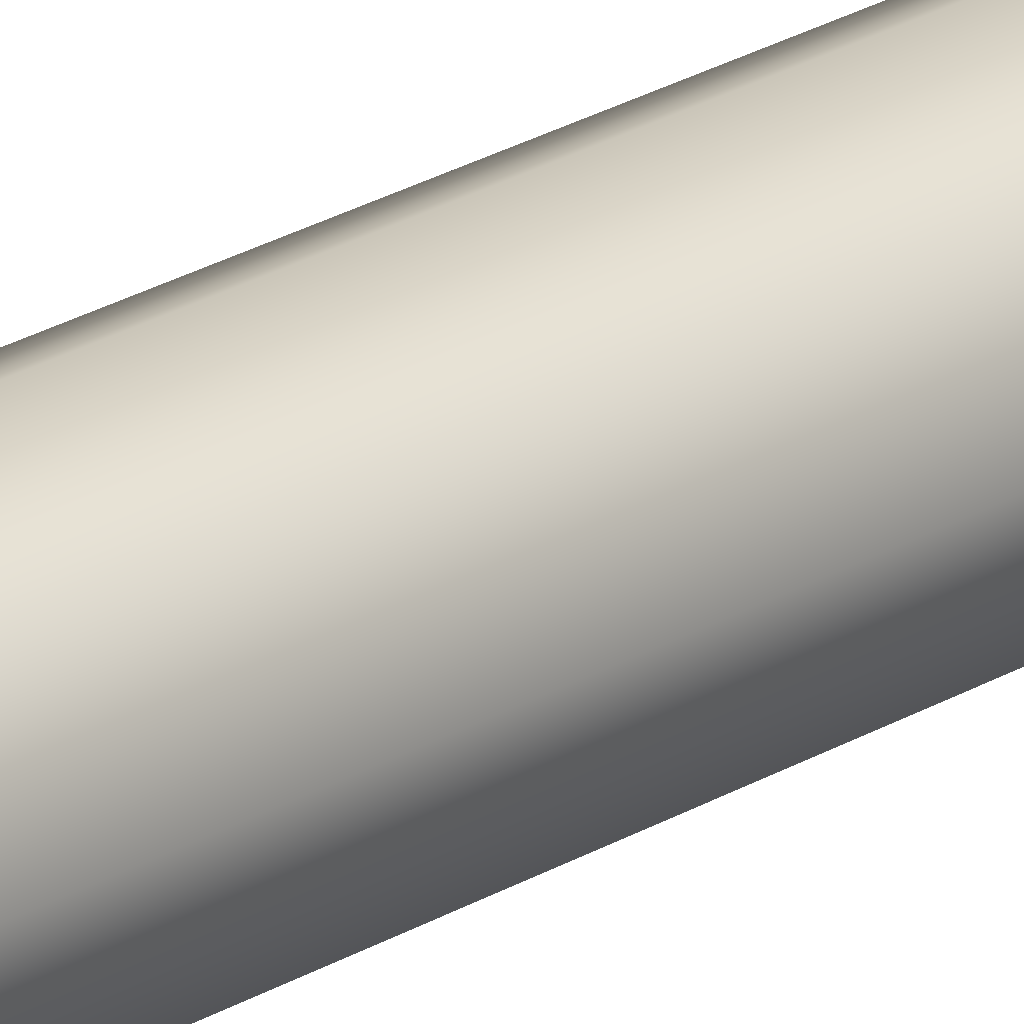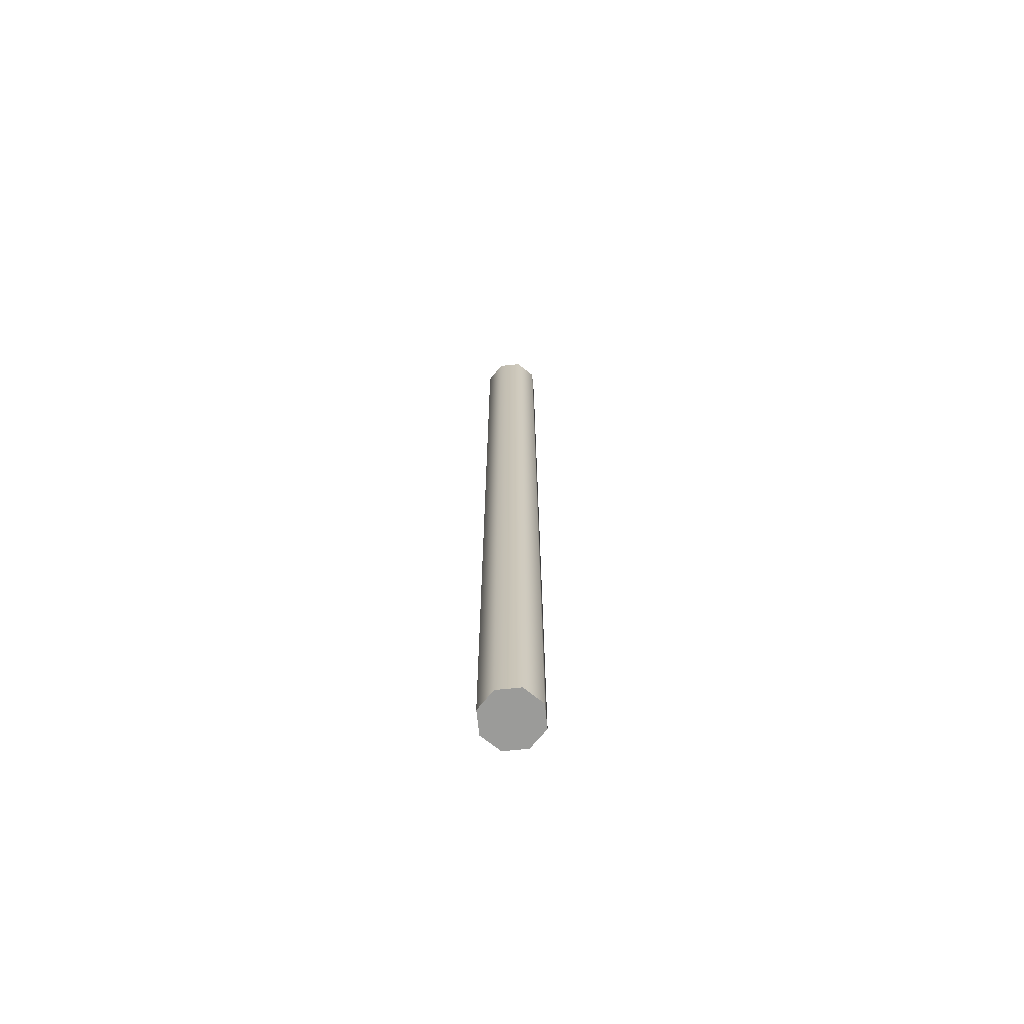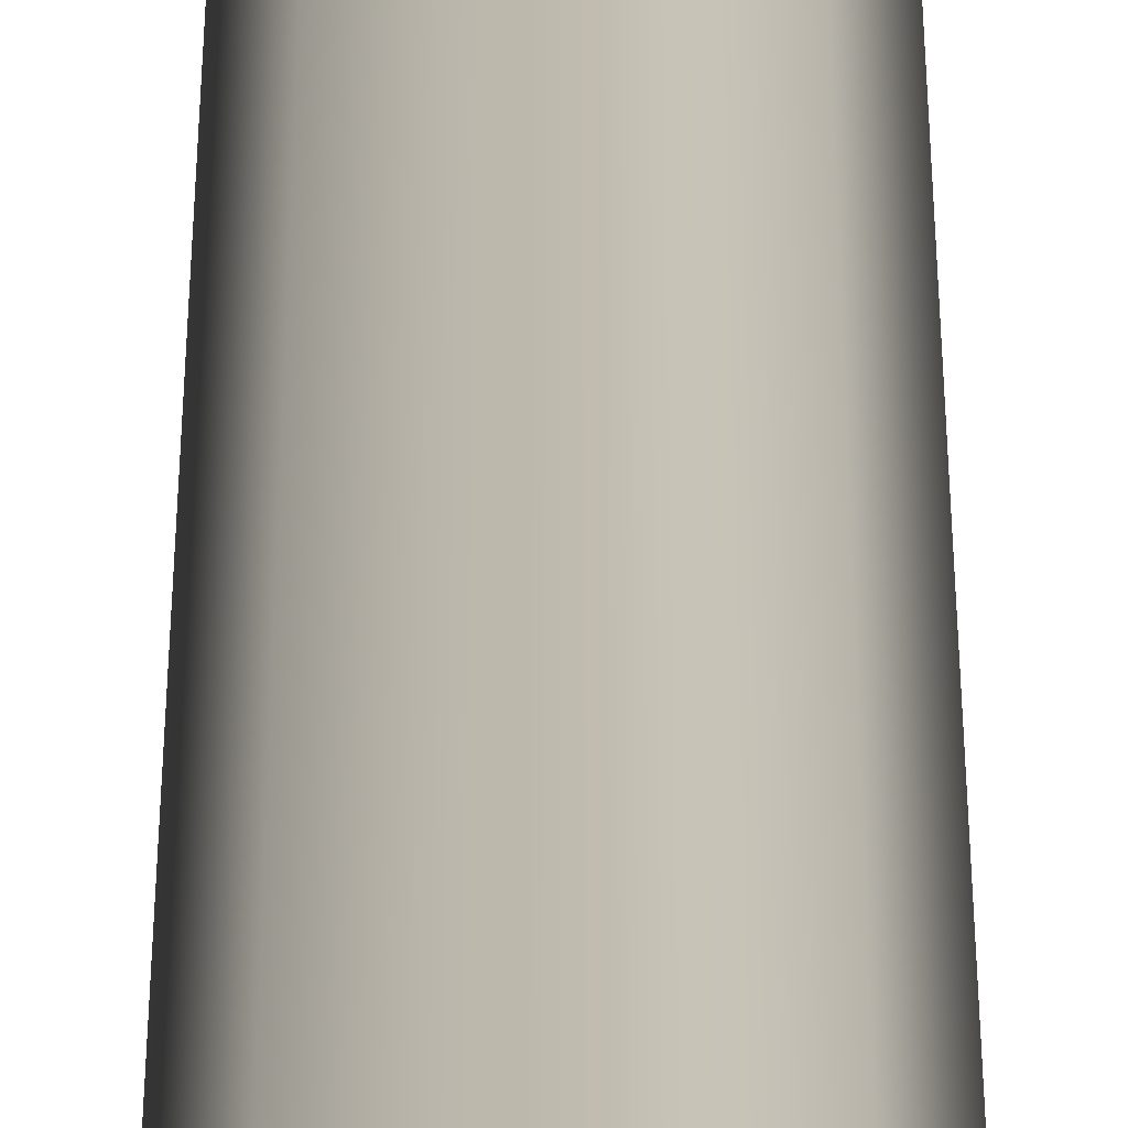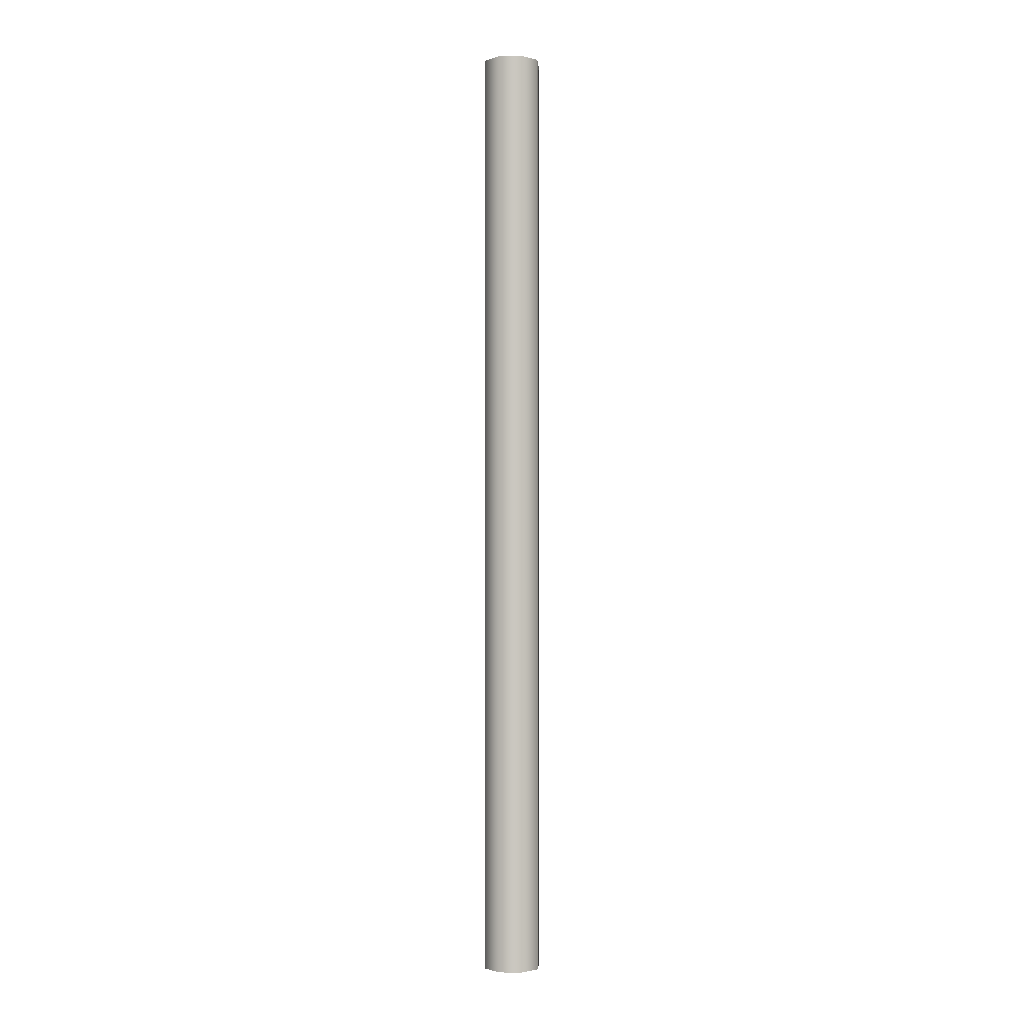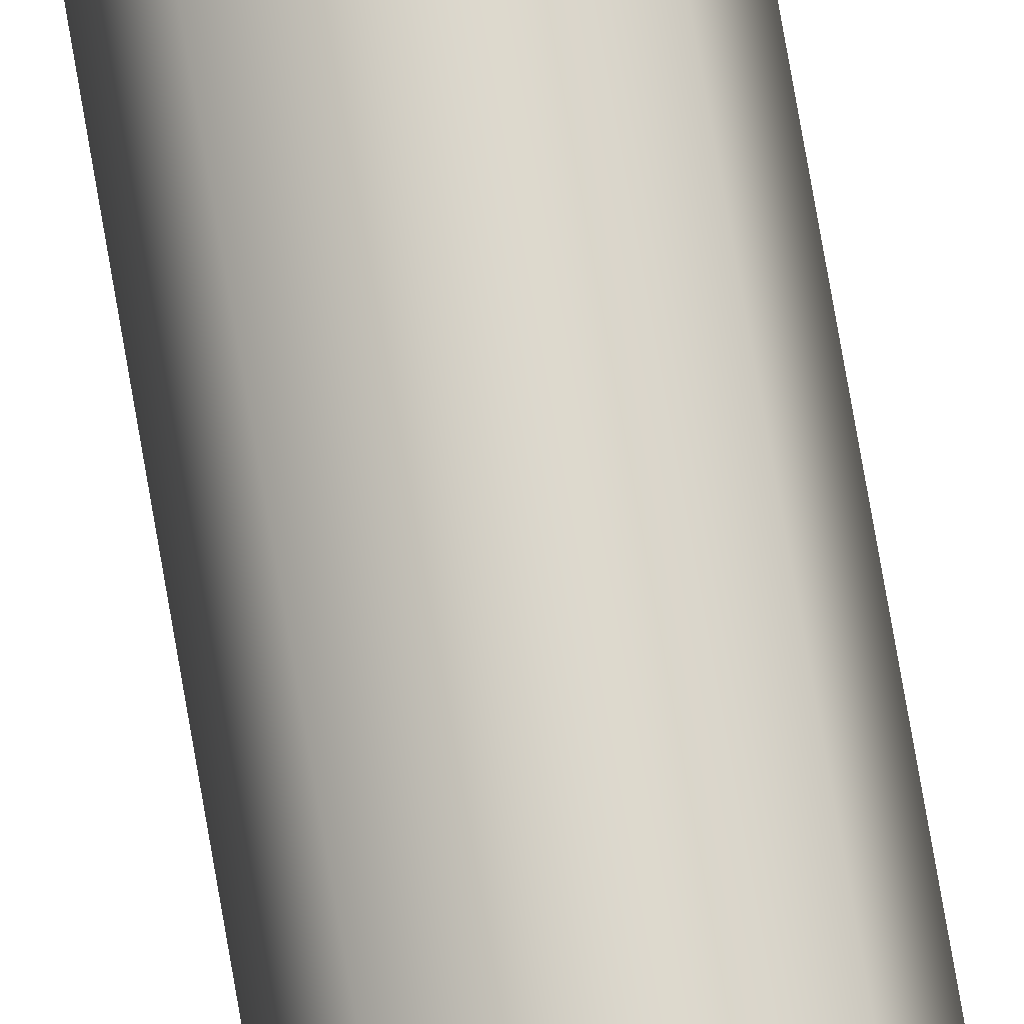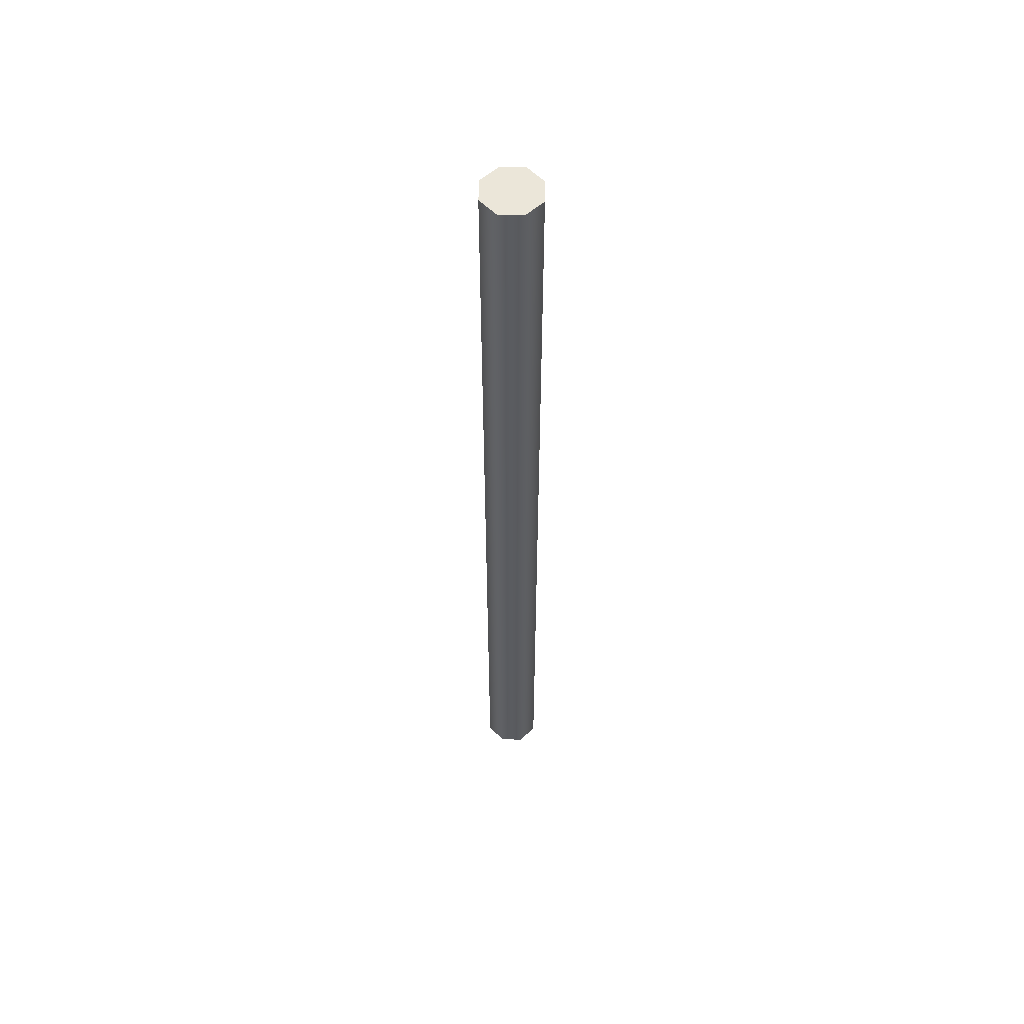
<metadata>
{"format":"obj","ext":"obj","renderer":"f3d","projection":"perspective","resolution":1024,"background":"white","views":[{"elev":20.6,"azim":-139.4,"up":"+Y"},{"elev":-69.6,"azim":163.5,"up":"+Z"},{"elev":15.9,"azim":0.0,"up":"+Y"},{"elev":-1.4,"azim":116.7,"up":"+Z"},{"elev":73.9,"azim":-9.7,"up":"+Y"},{"elev":56.0,"azim":-110.8,"up":"+Z"}]}
</metadata>
<code>
o Cylinder2
v 0.5 2.368e-17 15.5
v 0.3536 -0.3536 15.5
v 3.062e-17 -0.5 15.5
v -0.3536 -0.3536 15.5
v -0.5 -3.756e-17 15.5
v -0.3536 0.3536 15.5
v -9.185e-17 0.5 15.5
v 0.3536 0.3536 15.5
v 0.5 -3.756e-17 -0.5
v 0.3536 -0.3536 -0.5
v 3.062e-17 -0.5 -0.5
v -0.3536 -0.3536 -0.5
v -0.5 -9.879e-17 -0.5
v -0.3536 0.3536 -0.5
v -9.185e-17 0.5 -0.5
v 0.3536 0.3536 -0.5
g Cylinder2
f 1 8 7 6 5 4 3 2
f 10 11 12 13 14 15 16 9
f 1 9 16 8
f 2 10 9 1
f 3 11 10 2
f 4 12 11 3
f 5 13 12 4
f 6 14 13 5
f 7 15 14 6
f 8 16 15 7

</code>
